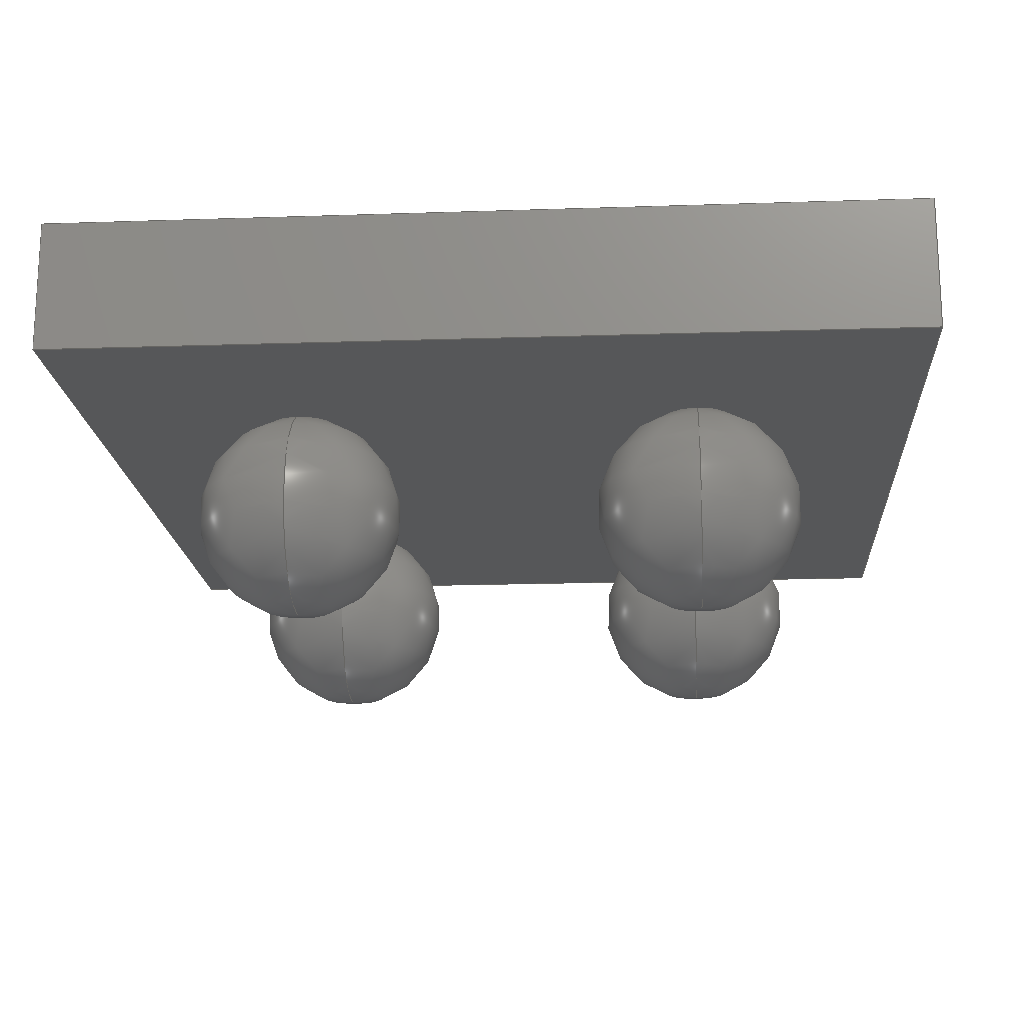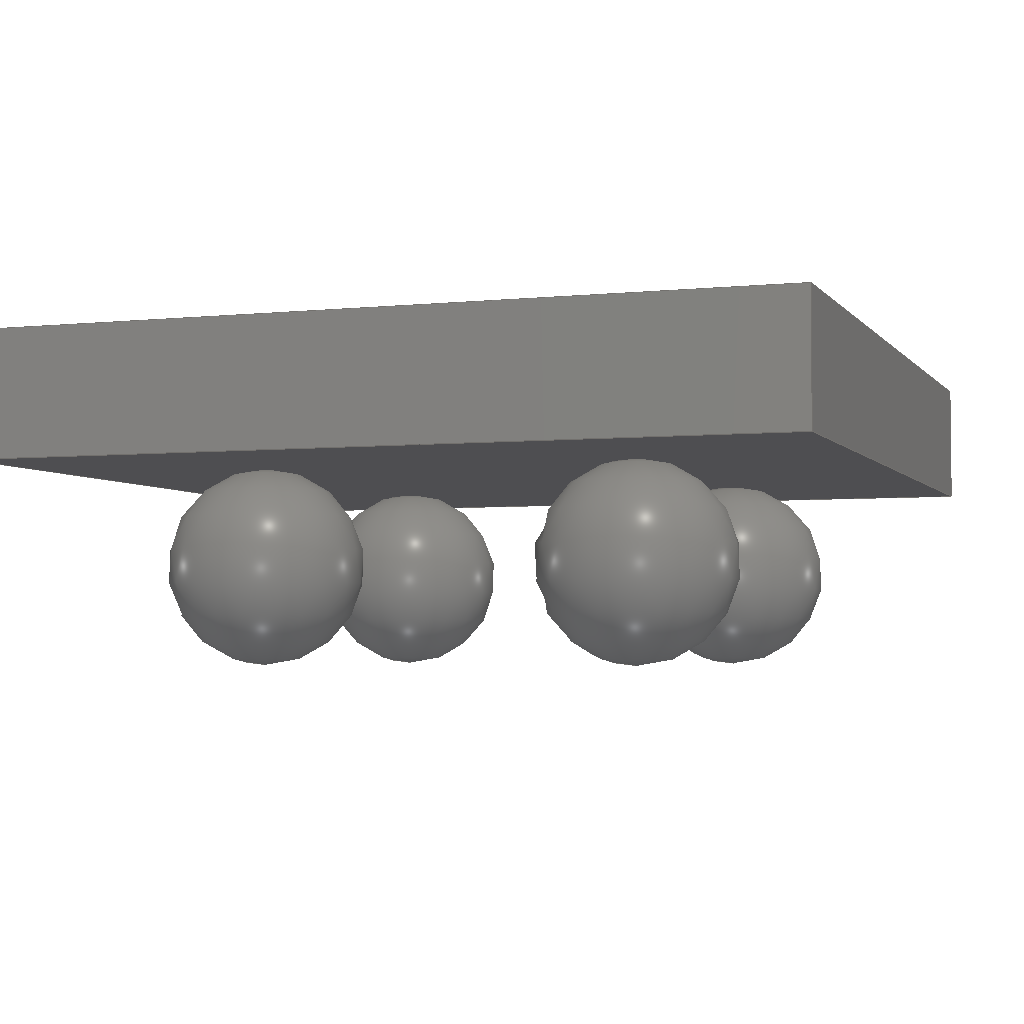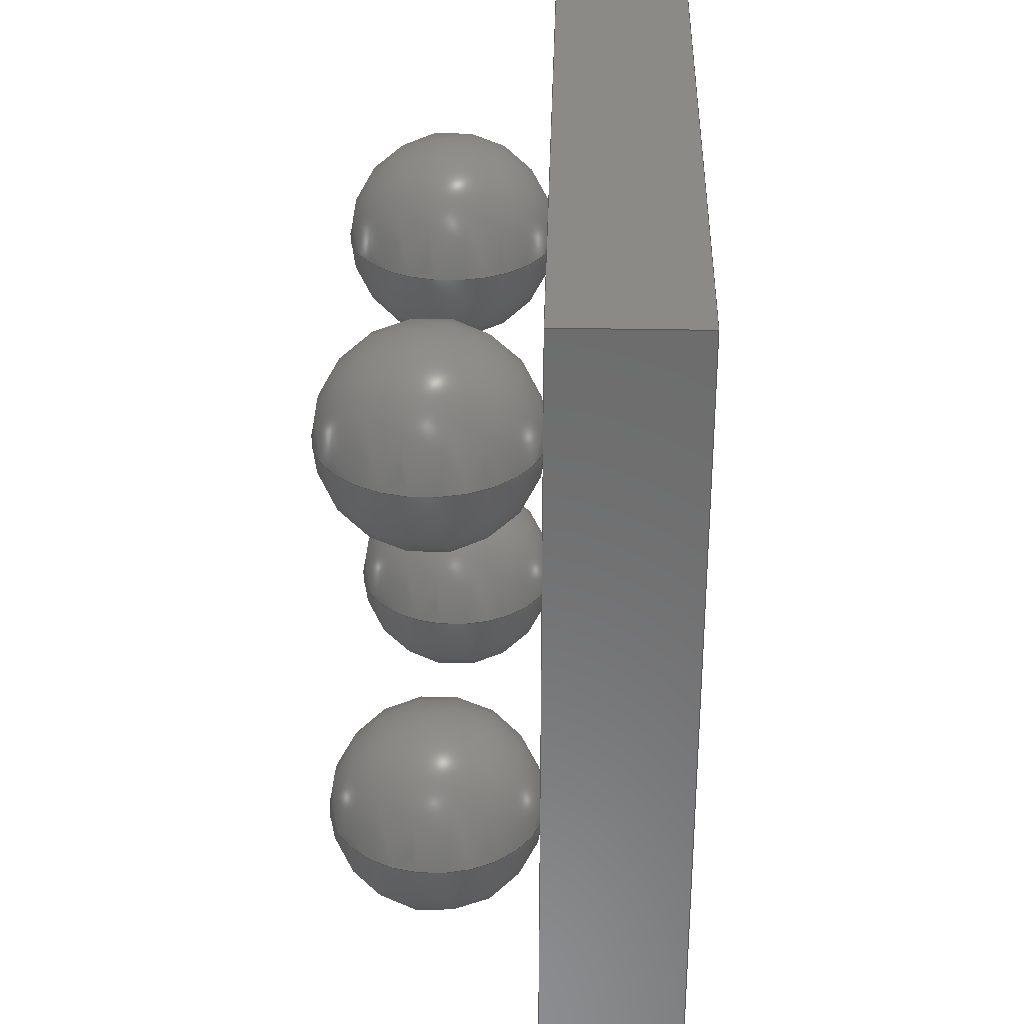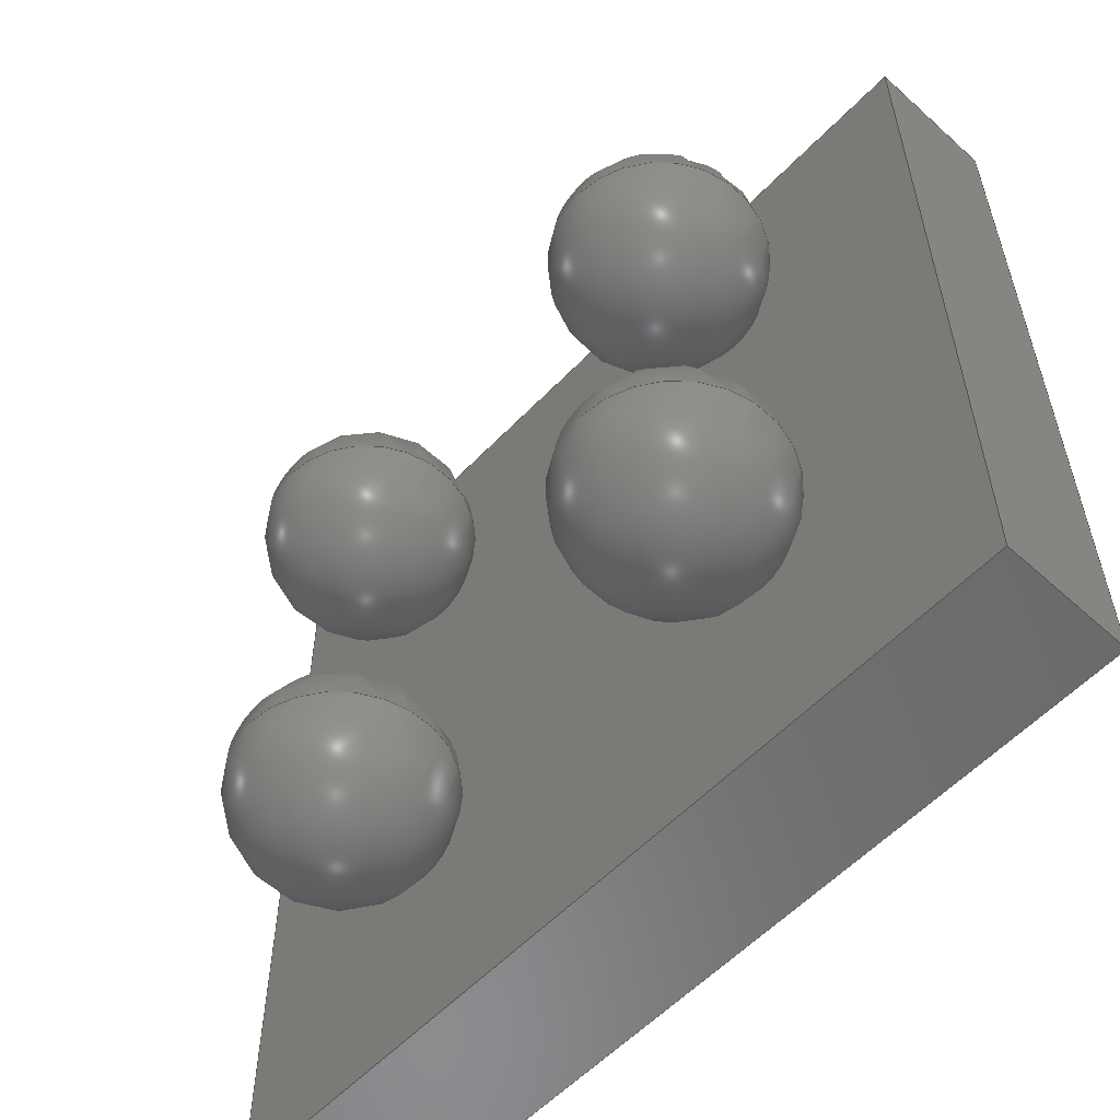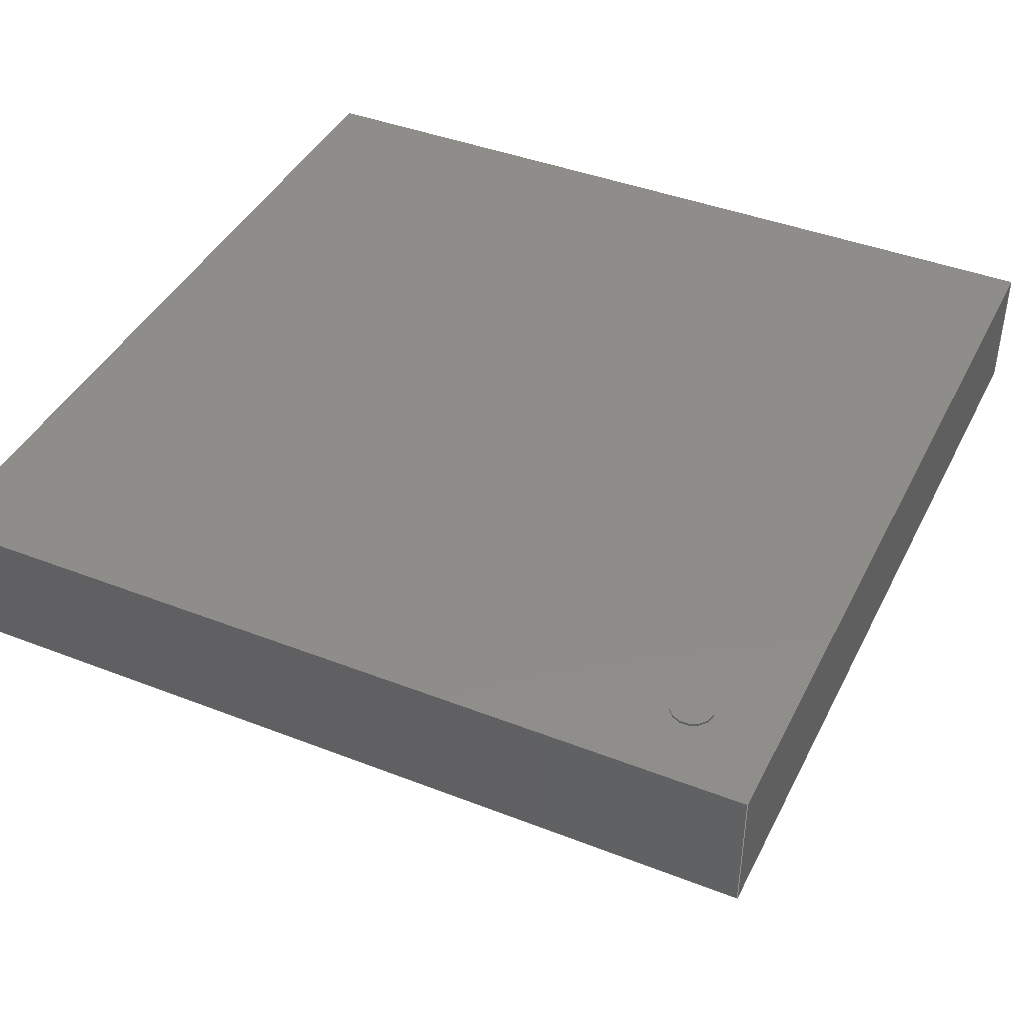
<metadata>
{"format":"step","ext":"step","renderer":"f3d","projection":"perspective","resolution":1024,"background":"white","views":[{"elev":-17.5,"azim":-86.2,"up":"+Z"},{"elev":-3.6,"azim":19.4,"up":"+Z"},{"elev":31.8,"azim":-88.4,"up":"+Y"},{"elev":-57.2,"azim":-133.1,"up":"+Y"},{"elev":41.9,"azim":-154.9,"up":"+Z"}]}
</metadata>
<code>
ISO-10303-21;
DATA;
#1=SHAPE_DEFINITION_REPRESENTATION(#2,#3);
#2=PRODUCT_DEFINITION_SHAPE('',$,#4);
#3=SHAPE_REPRESENTATION('',(#63,#72,#81,#90,#99,#154,#19),#11);
#4=PRODUCT_DEFINITION('design','example product_definition',#6,#5);
#5=PRODUCT_DEFINITION_CONTEXT('3D Mechanical Parts',#10,'design');
#6=PRODUCT_DEFINITION_FORMATION('1','first version',#8);
#7=APPLICATION_PROTOCOL_DEFINITION('international standard','automotive_design',2003,#10);
#8=PRODUCT('product','part','',(#9));
#9=PRODUCT_CONTEXT('3D Mechanical Parts',#10,'mechanical');
#10=APPLICATION_CONTEXT('Core Data for Automotive Mechanical Design Process');
#11=(GEOMETRIC_REPRESENTATION_CONTEXT(3) GLOBAL_UNCERTAINTY_ASSIGNED_CONTEXT((#12)) GLOBAL_UNIT_ASSIGNED_CONTEXT((#13,#14,#18)) REPRESENTATION_CONTEXT('ID1','3D'));
#12=UNCERTAINTY_MEASURE_WITH_UNIT(LENGTH_MEASURE(1e-05),#13,'DISTANCE_ACCURACY_VALUE','Maximum model space distance between geometric entities at asserted connectivities');
#13=(LENGTH_UNIT() NAMED_UNIT(*) SI_UNIT(.MILLI.,.METRE.));
#14=(CONVERSION_BASED_UNIT('degree',#16) NAMED_UNIT(#15) PLANE_ANGLE_UNIT());
#15=DIMENSIONAL_EXPONENTS(0,0,0,0,0,0,0);
#16=MEASURE_WITH_UNIT(PLANE_ANGLE_MEASURE(0.01745),#17);
#17=(NAMED_UNIT(*) PLANE_ANGLE_UNIT() SI_UNIT($,.RADIAN.));
#18=(NAMED_UNIT(*) SI_UNIT($,.STERADIAN.) SOLID_ANGLE_UNIT());
#19=AXIS2_PLACEMENT_3D('',#20,#21,#22);
#20=CARTESIAN_POINT('',(0,0,0));
#21=DIRECTION('',(0,0,1));
#22=DIRECTION('',(1,0,0));
#23=MECHANICAL_DESIGN_GEOMETRIC_PRESENTATION_REPRESENTATION($,(#65,#74,#83,#92,#151,#152,#153,#156,#193,#222,#251,#272,#285),#11);
#24=PRODUCT_CATEGORY_RELATIONSHIP('','',#25,#26);
#25=PRODUCT_CATEGORY('part','');
#26=PRODUCT_RELATED_PRODUCT_CATEGORY('','',(#8));
#27=PRESENTATION_STYLE_ASSIGNMENT((#28,#33));
#28=SURFACE_STYLE_USAGE(.BOTH.,#29);
#29=SURFACE_SIDE_STYLE('',(#30));
#30=SURFACE_STYLE_FILL_AREA(#31);
#31=FILL_AREA_STYLE('',(#32));
#32=FILL_AREA_STYLE_COLOUR('',#34);
#33=CURVE_STYLE('',#35,POSITIVE_LENGTH_MEASURE(0.1),#34);
#34=COLOUR_RGB('Aluminum',0.725,0.725,0.725);
#35=DRAUGHTING_PRE_DEFINED_CURVE_FONT('continuous');
#36=PRESENTATION_STYLE_ASSIGNMENT((#37,#42));
#37=SURFACE_STYLE_USAGE(.BOTH.,#38);
#38=SURFACE_SIDE_STYLE('',(#39));
#39=SURFACE_STYLE_FILL_AREA(#40);
#40=FILL_AREA_STYLE('',(#41));
#41=FILL_AREA_STYLE_COLOUR('',#43);
#42=CURVE_STYLE('',#44,POSITIVE_LENGTH_MEASURE(0.1),#43);
#43=COLOUR_RGB('Black',0.196,0.196,0.196);
#44=DRAUGHTING_PRE_DEFINED_CURVE_FONT('continuous');
#45=PRESENTATION_STYLE_ASSIGNMENT((#46,#51));
#46=SURFACE_STYLE_USAGE(.BOTH.,#47);
#47=SURFACE_SIDE_STYLE('',(#48));
#48=SURFACE_STYLE_FILL_AREA(#49);
#49=FILL_AREA_STYLE('',(#50));
#50=FILL_AREA_STYLE_COLOUR('',#52);
#51=CURVE_STYLE('',#53,POSITIVE_LENGTH_MEASURE(0.1),#52);
#52=COLOUR_RGB('Pin1',0.588,0.588,0.588);
#53=DRAUGHTING_PRE_DEFINED_CURVE_FONT('continuous');
#54=PRESENTATION_STYLE_ASSIGNMENT((#55,#60));
#55=SURFACE_STYLE_USAGE(.BOTH.,#56);
#56=SURFACE_SIDE_STYLE('',(#57));
#57=SURFACE_STYLE_FILL_AREA(#58);
#58=FILL_AREA_STYLE('',(#59));
#59=FILL_AREA_STYLE_COLOUR('',#61);
#60=CURVE_STYLE('',#62,POSITIVE_LENGTH_MEASURE(0.1),#61);
#61=COLOUR_RGB('HeatTab',0.588,0.588,0.588);
#62=DRAUGHTING_PRE_DEFINED_CURVE_FONT('continuous');
#63=MANIFOLD_SOLID_BREP($,#64);
#64=CLOSED_SHELL('',(#66));
#65=STYLED_ITEM('color',(#27),#66);
#66=ADVANCED_FACE('',(),#67,.T.);
#67=SPHERICAL_SURFACE('',#68,0.1016);
#68=AXIS2_PLACEMENT_3D('',#69,#70,#71);
#69=CARTESIAN_POINT('',(-0.2,0.2,0.102));
#70=DIRECTION('',(0,0,-1));
#71=DIRECTION('',(-1,0,0));
#72=MANIFOLD_SOLID_BREP($,#73);
#73=CLOSED_SHELL('',(#75));
#74=STYLED_ITEM('color',(#27),#75);
#75=ADVANCED_FACE('',(),#76,.T.);
#76=SPHERICAL_SURFACE('',#77,0.1016);
#77=AXIS2_PLACEMENT_3D('',#78,#79,#80);
#78=CARTESIAN_POINT('',(0.2,0.2,0.102));
#79=DIRECTION('',(0,0,-1));
#80=DIRECTION('',(-1,0,0));
#81=MANIFOLD_SOLID_BREP($,#82);
#82=CLOSED_SHELL('',(#84));
#83=STYLED_ITEM('color',(#27),#84);
#84=ADVANCED_FACE('',(),#85,.T.);
#85=SPHERICAL_SURFACE('',#86,0.1016);
#86=AXIS2_PLACEMENT_3D('',#87,#88,#89);
#87=CARTESIAN_POINT('',(-0.2,-0.2,0.102));
#88=DIRECTION('',(0,0,-1));
#89=DIRECTION('',(-1,0,0));
#90=MANIFOLD_SOLID_BREP($,#91);
#91=CLOSED_SHELL('',(#93));
#92=STYLED_ITEM('color',(#27),#93);
#93=ADVANCED_FACE('',(),#94,.T.);
#94=SPHERICAL_SURFACE('',#95,0.1016);
#95=AXIS2_PLACEMENT_3D('',#96,#97,#98);
#96=CARTESIAN_POINT('',(0.2,-0.2,0.102));
#97=DIRECTION('',(0,0,-1));
#98=DIRECTION('',(-1,0,0));
#99=MANIFOLD_SOLID_BREP($,#100);
#100=CLOSED_SHELL('',(#101,#102,#103));
#101=ADVANCED_FACE($,(#107,#106),#124,.T.);
#102=ADVANCED_FACE($,(#108),#104,.F.);
#103=ADVANCED_FACE($,(#109),#105,.T.);
#104=PLANE($,#129);
#105=PLANE($,#130);
#106=FACE_BOUND($,#111,.T.);
#107=FACE_OUTER_BOUND($,#110,.T.);
#108=FACE_OUTER_BOUND($,#112,.T.);
#109=FACE_OUTER_BOUND($,#113,.T.);
#110=EDGE_LOOP($,(#120));
#111=EDGE_LOOP($,(#121));
#112=EDGE_LOOP($,(#122));
#113=EDGE_LOOP($,(#123));
#114=CIRCLE($,#127,0.02096);
#115=CIRCLE($,#128,0.02096);
#116=VERTEX_POINT('',#145);
#117=VERTEX_POINT('',#147);
#118=EDGE_CURVE($,#116,#116,#114,.T.);
#119=EDGE_CURVE($,#117,#117,#115,.T.);
#120=ORIENTED_EDGE($,*,*,#118,.F.);
#121=ORIENTED_EDGE($,*,*,#119,.F.);
#122=ORIENTED_EDGE($,*,*,#119,.T.);
#123=ORIENTED_EDGE($,*,*,#118,.T.);
#124=CYLINDRICAL_SURFACE($,#126,0.02096);
#125=AXIS2_PLACEMENT_3D('placement',#143,#131,#132);
#126=AXIS2_PLACEMENT_3D($,#144,#133,#134);
#127=AXIS2_PLACEMENT_3D($,#146,#135,#136);
#128=AXIS2_PLACEMENT_3D($,#148,#137,#138);
#129=AXIS2_PLACEMENT_3D($,#149,#139,#140);
#130=AXIS2_PLACEMENT_3D($,#150,#141,#142);
#131=DIRECTION('axis',(0,1,0));
#132=DIRECTION('refdir',(1,0,0));
#133=DIRECTION('',(0,0,1));
#134=DIRECTION('',(1,0,0));
#135=DIRECTION('',(0,0,1));
#136=DIRECTION('',(1,0,0));
#137=DIRECTION('',(0,0,-1));
#138=DIRECTION('',(1,0,0));
#139=DIRECTION('',(0,0,1));
#140=DIRECTION('',(0,1,0));
#141=DIRECTION('',(0,0,1));
#142=DIRECTION('',(0,1,0));
#143=CARTESIAN_POINT('',(0,0,0));
#144=CARTESIAN_POINT('',(-0.335,0.335,0.33));
#145=CARTESIAN_POINT('',(-0.356,0.335,0.333));
#146=CARTESIAN_POINT('',(-0.335,0.335,0.333));
#147=CARTESIAN_POINT('',(-0.356,0.335,0.33));
#148=CARTESIAN_POINT('',(-0.335,0.335,0.33));
#149=CARTESIAN_POINT('',(-0.335,0.335,0.33));
#150=CARTESIAN_POINT('',(-0.335,0.335,0.333));
#151=STYLED_ITEM('color',(#45),#101);
#152=STYLED_ITEM('color',(#45),#102);
#153=STYLED_ITEM('color',(#45),#103);
#154=MANIFOLD_SOLID_BREP($,#155);
#155=CLOSED_SHELL('',(#157,#194,#223,#252,#273,#286));
#156=STYLED_ITEM('',(#36),#157);
#157=ADVANCED_FACE('',(#163),#158,.T.);
#158=PLANE('',#159);
#159=AXIS2_PLACEMENT_3D('',#160,#161,#162);
#160=CARTESIAN_POINT('',(-0.419,-0.419,0.202));
#161=DIRECTION('',(0,-1,0));
#162=DIRECTION('',(0,0,1));
#163=FACE_OUTER_BOUND('',#164,.T.);
#164=EDGE_LOOP('',(#173,#180,#187,#192));
#165=CARTESIAN_POINT('',(0.419,-0.419,0.202));
#166=VERTEX_POINT('',#165);
#167=CARTESIAN_POINT('',(-0.419,-0.419,0.202));
#168=VERTEX_POINT('',#167);
#169=EDGE_CURVE('',#166,#168,#170,.T.);
#170=LINE('',#165,#171);
#171=VECTOR('',#172,0.8382);
#172=DIRECTION('',(-1,0,0));
#173=ORIENTED_EDGE('',*,*,#169,.F.);
#174=CARTESIAN_POINT('',(0.419,-0.419,0.33));
#175=VERTEX_POINT('',#174);
#176=EDGE_CURVE('',#175,#166,#177,.T.);
#177=LINE('',#174,#178);
#178=VECTOR('',#179,0.128);
#179=DIRECTION('',(0,0,-1));
#180=ORIENTED_EDGE('',*,*,#176,.F.);
#181=CARTESIAN_POINT('',(-0.419,-0.419,0.33));
#182=VERTEX_POINT('',#181);
#183=EDGE_CURVE('',#182,#175,#184,.T.);
#184=LINE('',#181,#185);
#185=VECTOR('',#186,0.8382);
#186=DIRECTION('',(1,0,0));
#187=ORIENTED_EDGE('',*,*,#183,.F.);
#188=EDGE_CURVE('',#168,#182,#189,.T.);
#189=LINE('',#167,#190);
#190=VECTOR('',#191,0.128);
#191=DIRECTION('',(0,0,1));
#192=ORIENTED_EDGE('',*,*,#188,.F.);
#193=STYLED_ITEM('',(#36),#194);
#194=ADVANCED_FACE('',(#200),#195,.T.);
#195=PLANE('',#196);
#196=AXIS2_PLACEMENT_3D('',#197,#198,#199);
#197=CARTESIAN_POINT('',(0.419,-0.419,0.202));
#198=DIRECTION('',(1,0,0));
#199=DIRECTION('',(0,0,1));
#200=FACE_OUTER_BOUND('',#201,.T.);
#201=EDGE_LOOP('',(#208,#215,#220,#221));
#202=CARTESIAN_POINT('',(0.419,0.419,0.202));
#203=VERTEX_POINT('',#202);
#204=EDGE_CURVE('',#203,#166,#205,.T.);
#205=LINE('',#202,#206);
#206=VECTOR('',#207,0.8382);
#207=DIRECTION('',(0,-1,0));
#208=ORIENTED_EDGE('',*,*,#204,.F.);
#209=CARTESIAN_POINT('',(0.419,0.419,0.33));
#210=VERTEX_POINT('',#209);
#211=EDGE_CURVE('',#210,#203,#212,.T.);
#212=LINE('',#209,#213);
#213=VECTOR('',#214,0.128);
#214=DIRECTION('',(0,0,-1));
#215=ORIENTED_EDGE('',*,*,#211,.F.);
#216=EDGE_CURVE('',#175,#210,#217,.T.);
#217=LINE('',#174,#218);
#218=VECTOR('',#219,0.8382);
#219=DIRECTION('',(0,1,0));
#220=ORIENTED_EDGE('',*,*,#216,.F.);
#221=ORIENTED_EDGE('',*,*,#176,.T.);
#222=STYLED_ITEM('',(#36),#223);
#223=ADVANCED_FACE('',(#229),#224,.T.);
#224=PLANE('',#225);
#225=AXIS2_PLACEMENT_3D('',#226,#227,#228);
#226=CARTESIAN_POINT('',(0.419,0.419,0.202));
#227=DIRECTION('',(0,1,0));
#228=DIRECTION('',(0,0,1));
#229=FACE_OUTER_BOUND('',#230,.T.);
#230=EDGE_LOOP('',(#237,#244,#249,#250));
#231=CARTESIAN_POINT('',(-0.419,0.419,0.202));
#232=VERTEX_POINT('',#231);
#233=EDGE_CURVE('',#232,#203,#234,.T.);
#234=LINE('',#231,#235);
#235=VECTOR('',#236,0.8382);
#236=DIRECTION('',(1,0,0));
#237=ORIENTED_EDGE('',*,*,#233,.F.);
#238=CARTESIAN_POINT('',(-0.419,0.419,0.33));
#239=VERTEX_POINT('',#238);
#240=EDGE_CURVE('',#239,#232,#241,.T.);
#241=LINE('',#238,#242);
#242=VECTOR('',#243,0.128);
#243=DIRECTION('',(0,0,-1));
#244=ORIENTED_EDGE('',*,*,#240,.F.);
#245=EDGE_CURVE('',#210,#239,#246,.T.);
#246=LINE('',#209,#247);
#247=VECTOR('',#248,0.8382);
#248=DIRECTION('',(-1,0,0));
#249=ORIENTED_EDGE('',*,*,#245,.F.);
#250=ORIENTED_EDGE('',*,*,#211,.T.);
#251=STYLED_ITEM('',(#36),#252);
#252=ADVANCED_FACE('',(#258),#253,.T.);
#253=PLANE('',#254);
#254=AXIS2_PLACEMENT_3D('',#255,#256,#257);
#255=CARTESIAN_POINT('',(-0.419,0.419,0.202));
#256=DIRECTION('',(-1,0,0));
#257=DIRECTION('',(0,0,1));
#258=FACE_OUTER_BOUND('',#259,.T.);
#259=EDGE_LOOP('',(#264,#265,#270,#271));
#260=EDGE_CURVE('',#168,#232,#261,.T.);
#261=LINE('',#167,#262);
#262=VECTOR('',#263,0.8382);
#263=DIRECTION('',(0,1,0));
#264=ORIENTED_EDGE('',*,*,#260,.F.);
#265=ORIENTED_EDGE('',*,*,#188,.T.);
#266=EDGE_CURVE('',#239,#182,#267,.T.);
#267=LINE('',#238,#268);
#268=VECTOR('',#269,0.8382);
#269=DIRECTION('',(0,-1,0));
#270=ORIENTED_EDGE('',*,*,#266,.F.);
#271=ORIENTED_EDGE('',*,*,#240,.T.);
#272=STYLED_ITEM('',(#36),#273);
#273=ADVANCED_FACE('',(#279),#274,.T.);
#274=PLANE('',#275);
#275=AXIS2_PLACEMENT_3D('',#276,#277,#278);
#276=CARTESIAN_POINT('',(-0.419,0.419,0.202));
#277=DIRECTION('',(0,0,-1));
#278=DIRECTION('',(0,1,0));
#279=FACE_OUTER_BOUND('',#280,.T.);
#280=EDGE_LOOP('',(#281,#282,#283,#284));
#281=ORIENTED_EDGE('',*,*,#233,.T.);
#282=ORIENTED_EDGE('',*,*,#204,.T.);
#283=ORIENTED_EDGE('',*,*,#169,.T.);
#284=ORIENTED_EDGE('',*,*,#260,.T.);
#285=STYLED_ITEM('',(#36),#286);
#286=ADVANCED_FACE('',(#292),#287,.T.);
#287=PLANE('',#288);
#288=AXIS2_PLACEMENT_3D('',#289,#290,#291);
#289=CARTESIAN_POINT('',(-0.419,-0.419,0.33));
#290=DIRECTION('',(0,0,1));
#291=DIRECTION('',(0,1,0));
#292=FACE_OUTER_BOUND('',#293,.T.);
#293=EDGE_LOOP('',(#294,#295,#296,#297));
#294=ORIENTED_EDGE('',*,*,#183,.T.);
#295=ORIENTED_EDGE('',*,*,#216,.T.);
#296=ORIENTED_EDGE('',*,*,#245,.T.);
#297=ORIENTED_EDGE('',*,*,#266,.T.);
ENDSEC;
END-ISO-10303-21;

</code>
